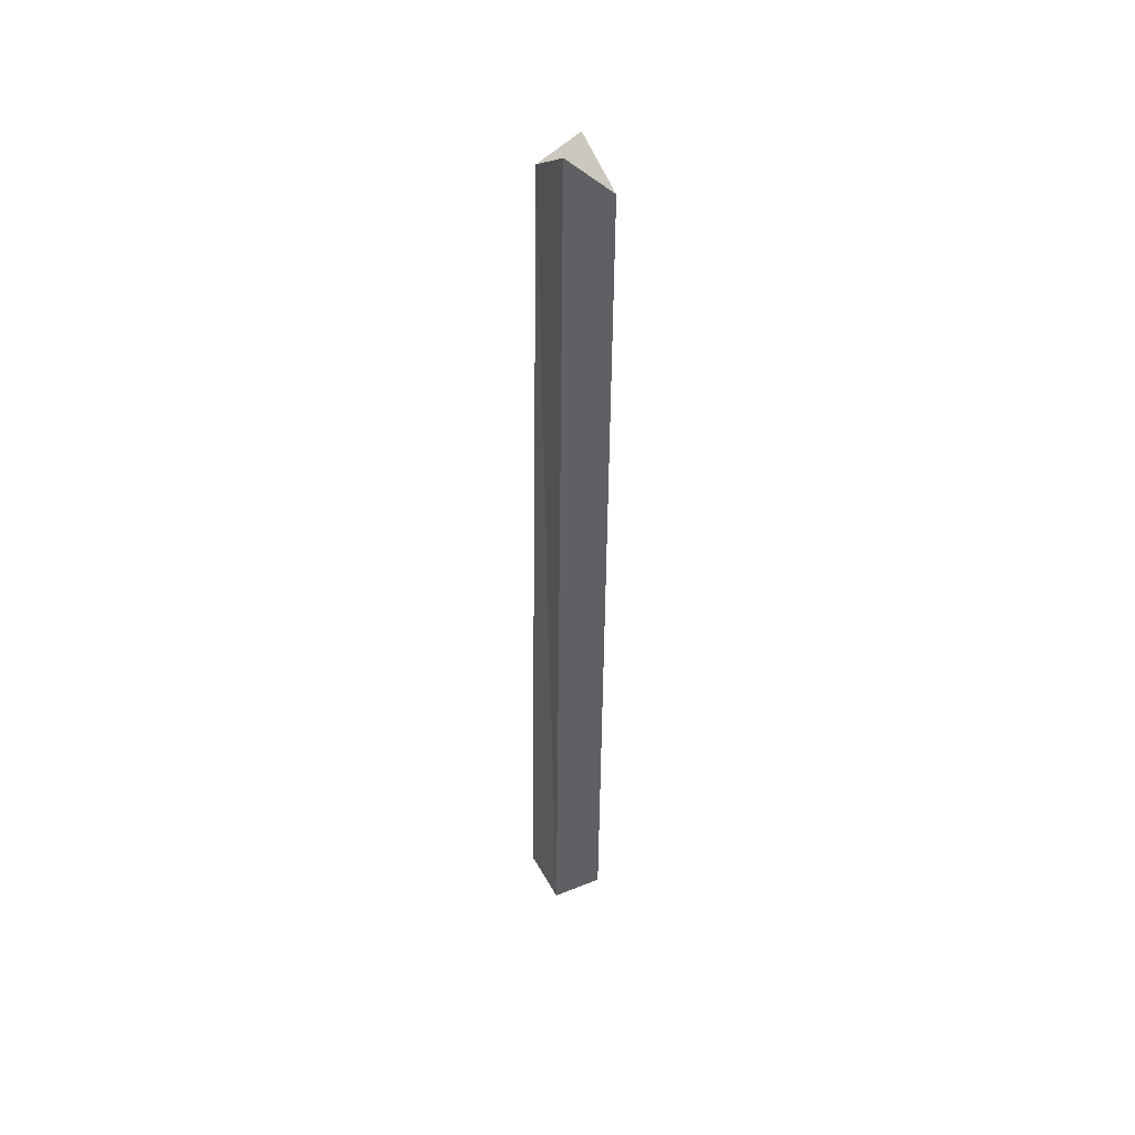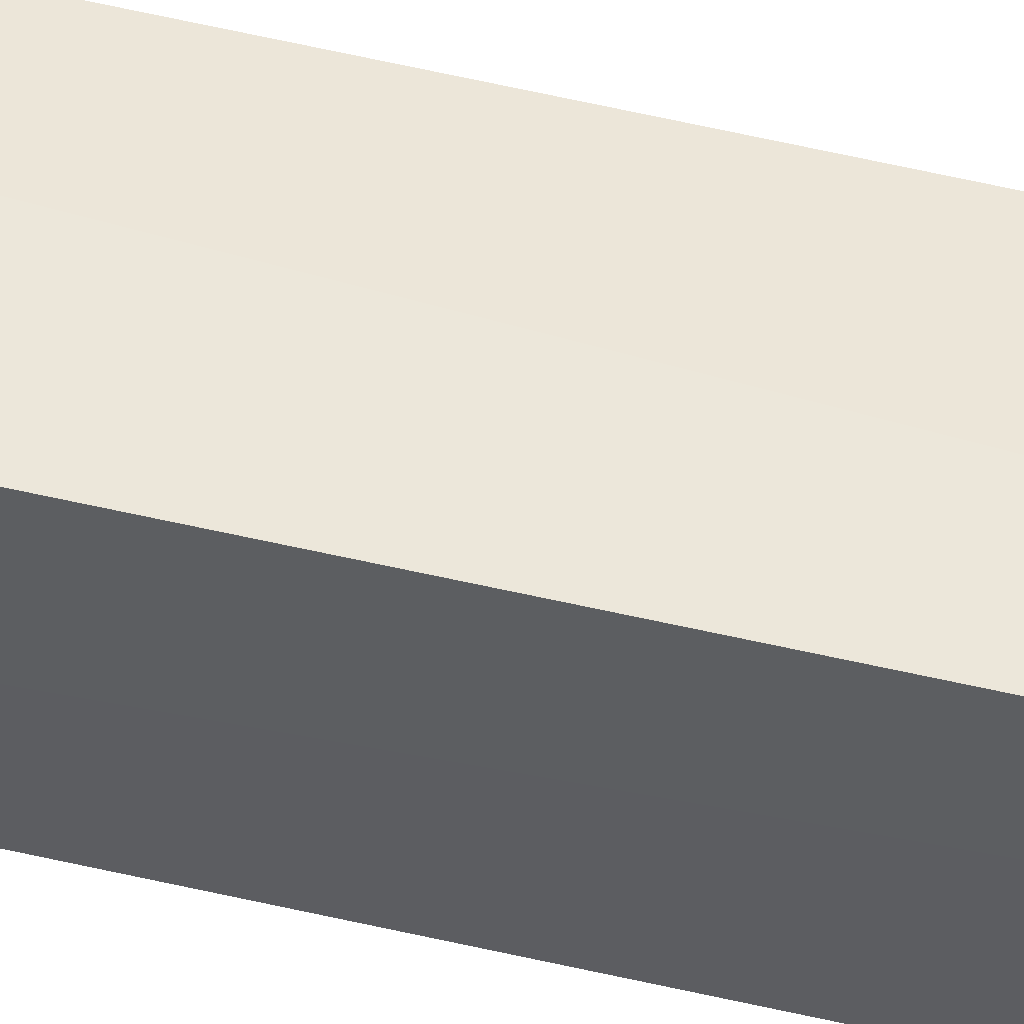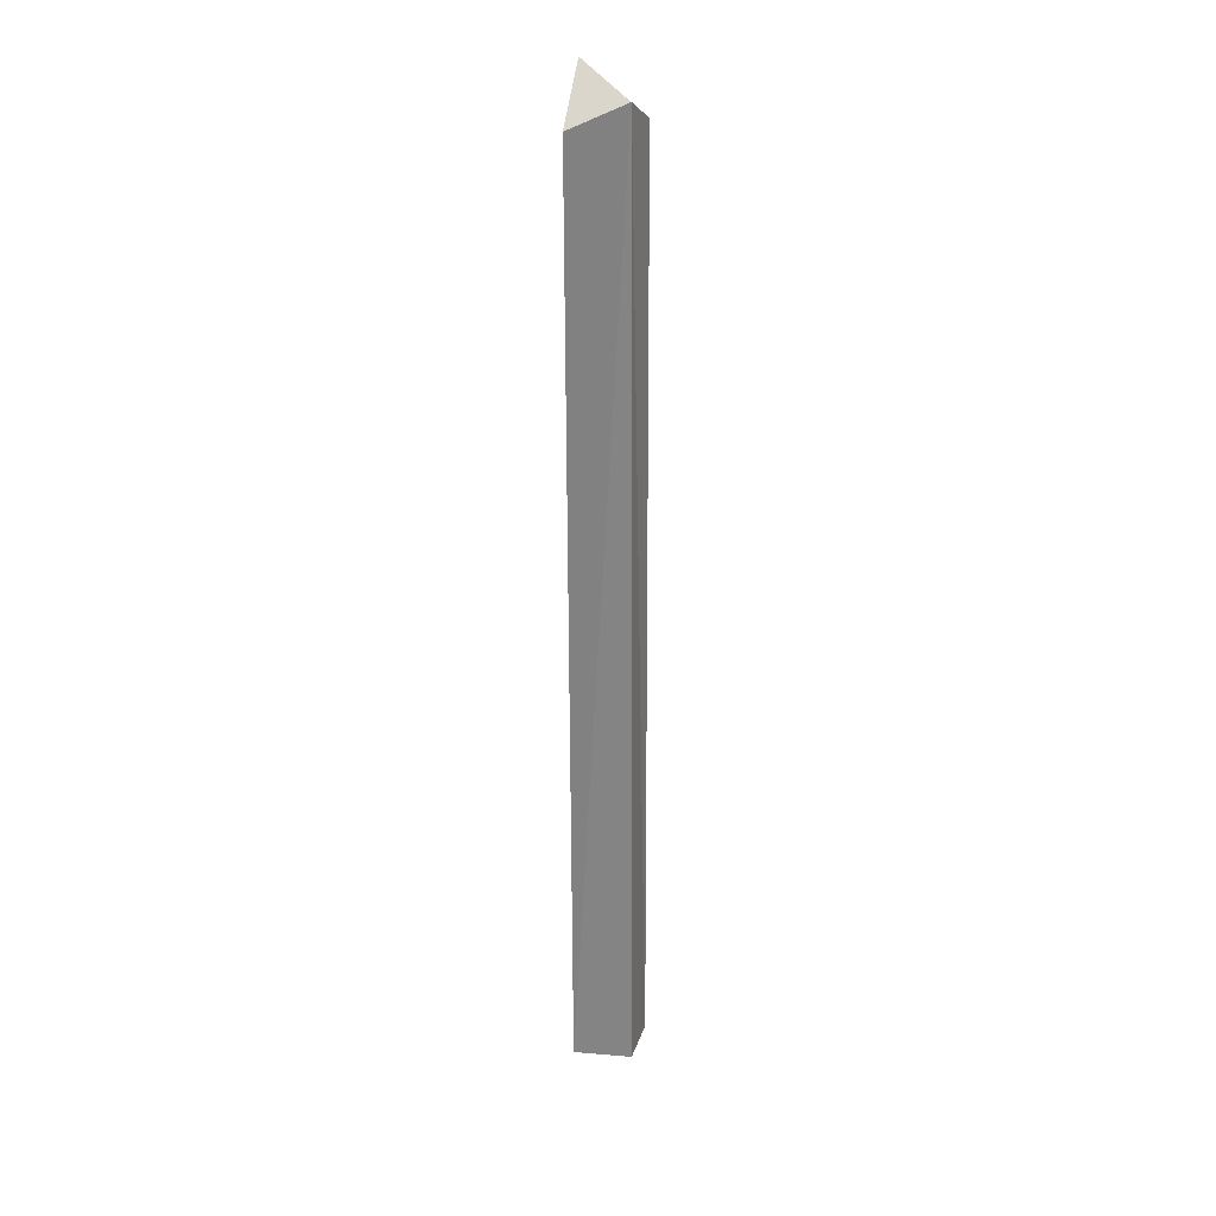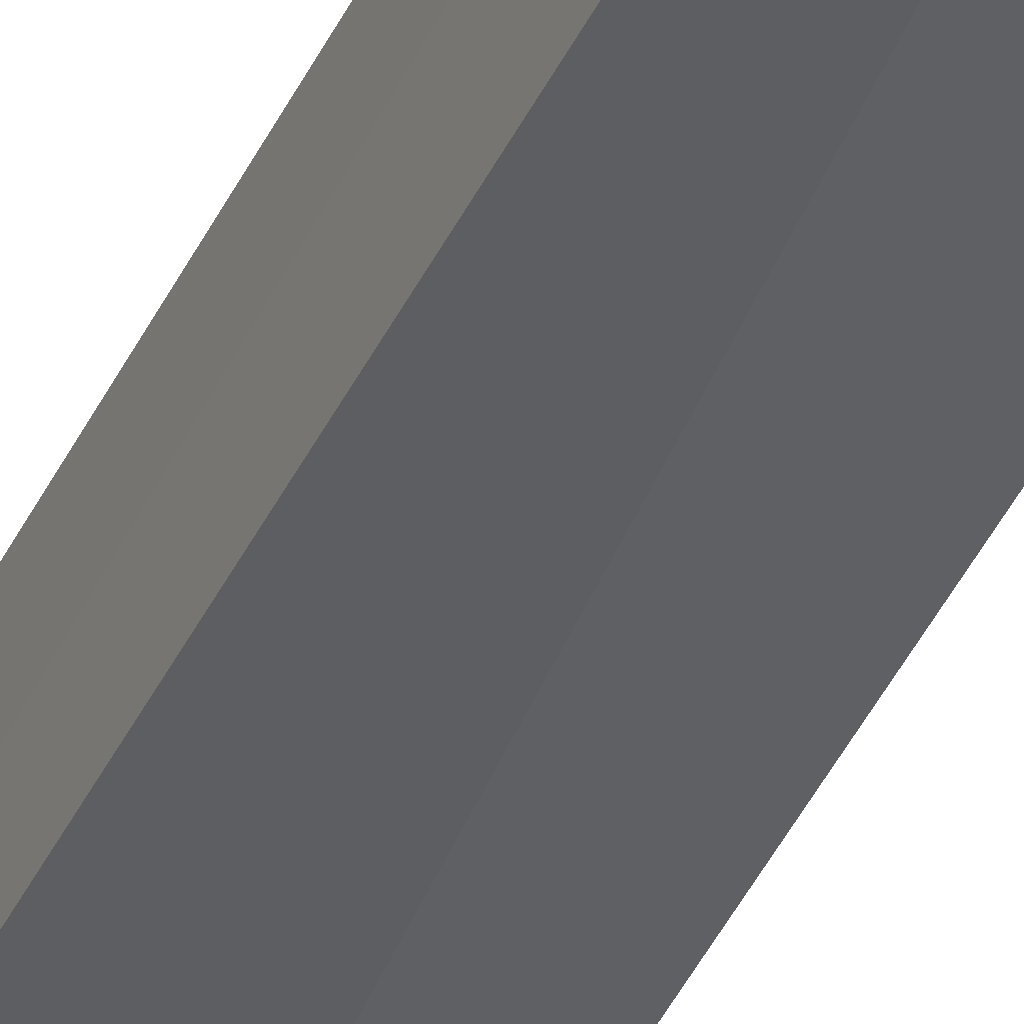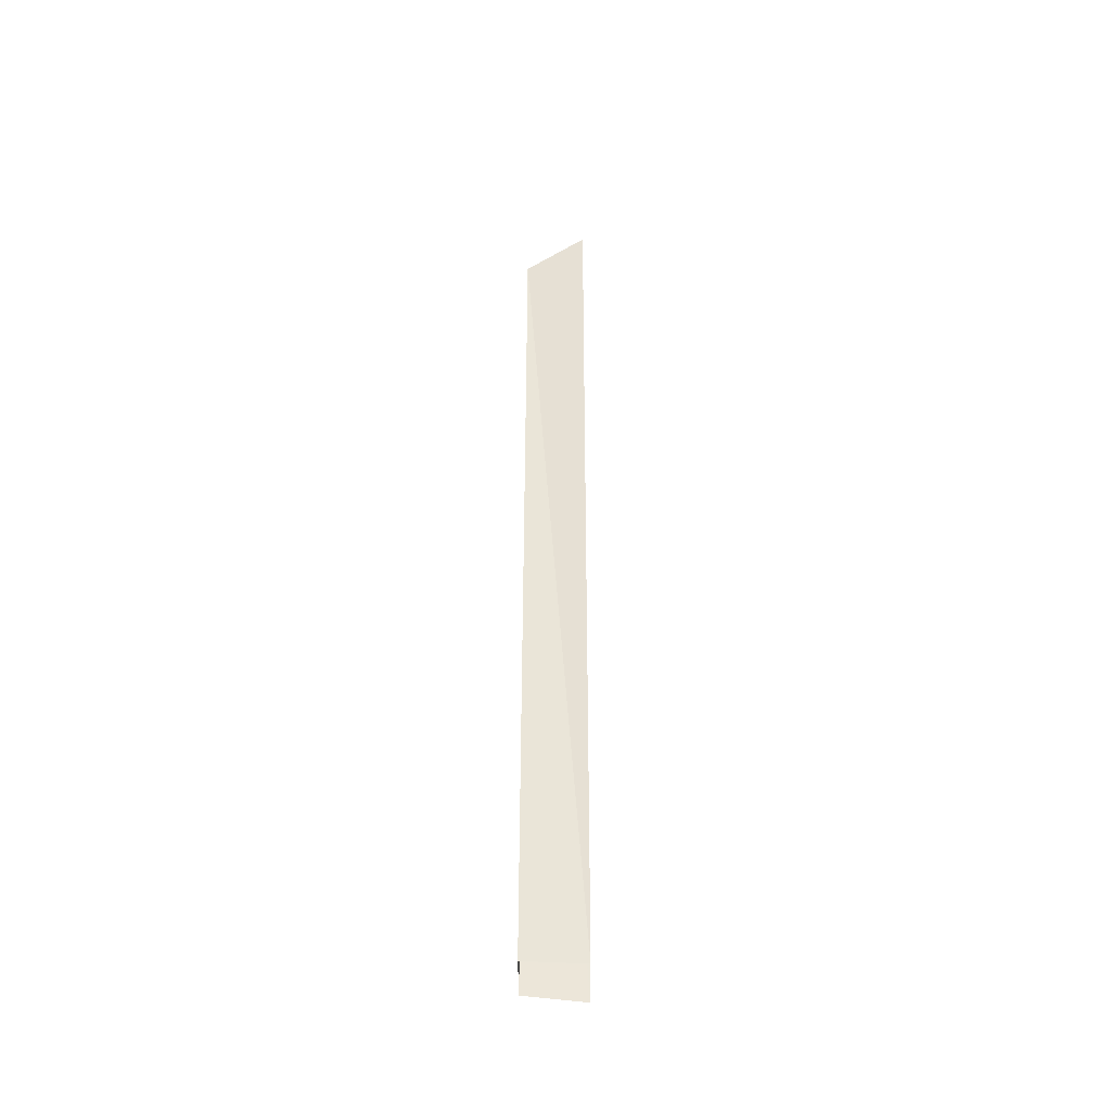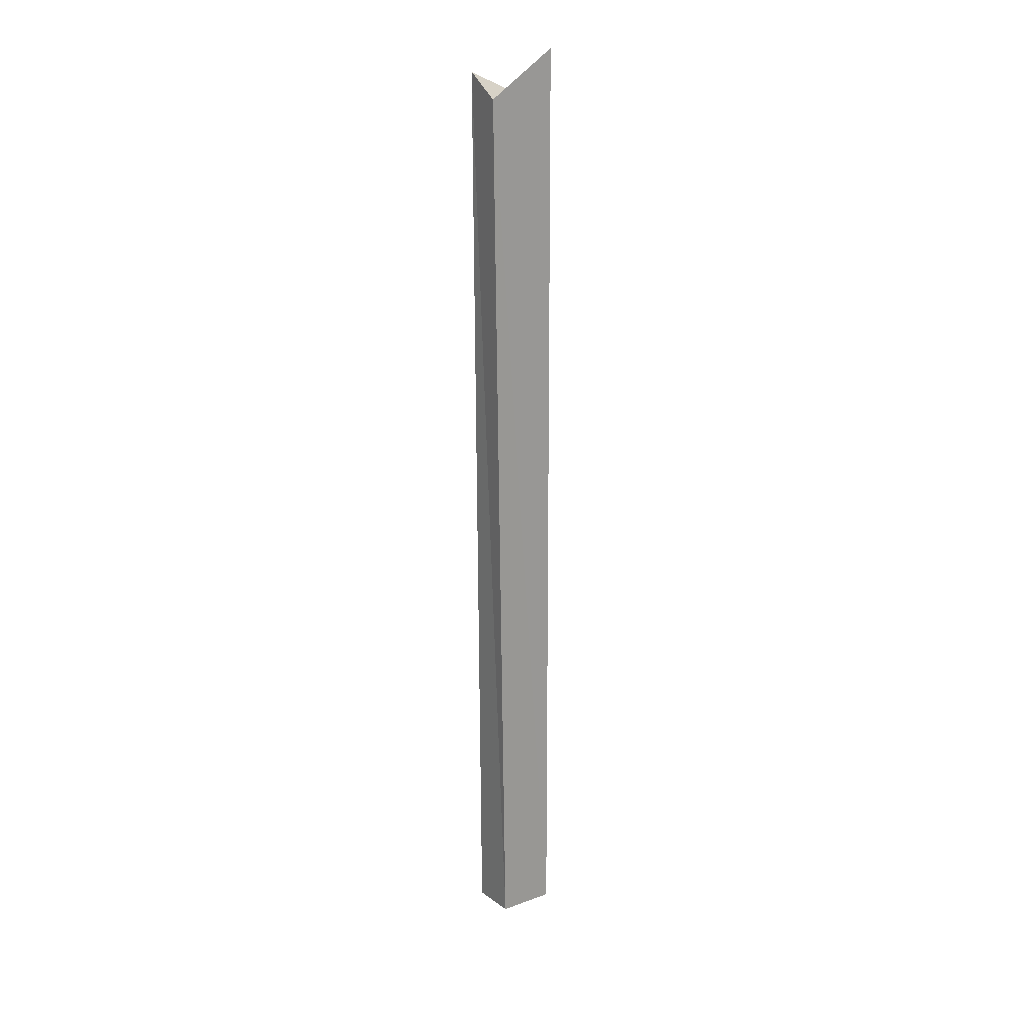
<metadata>
{"format":"obj","ext":"obj","renderer":"f3d","projection":"perspective","resolution":1024,"background":"white","views":[{"elev":44.6,"azim":-117.8,"up":"+Y"},{"elev":52.1,"azim":-75.7,"up":"+Z"},{"elev":25.7,"azim":17.4,"up":"+Y"},{"elev":-44.1,"azim":-24.2,"up":"+Z"},{"elev":-43.6,"azim":-179.5,"up":"+Y"},{"elev":22.2,"azim":144.6,"up":"+Y"}]}
</metadata>
<code>
o OW_MISC_BURNED_POLE_01
v -0.1138 -2.224 0.07418
v 0.1458 2.102 0.09266
v -0.1283 2.208 -0.1285
v 0.1535 -2.193 -0.1689
v -0.1147 -2.206 -0.1689
v 0.1543 -2.209 0.04707
v -0.1169 1.977 0.09841
v 0.1599 2.005 -0.09356
f 5 3 8
f 2 7 1
f 1 6 2
f 3 5 1
f 8 4 5
f 2 6 4
f 8 3 7
f 1 7 3
f 7 2 8
f 4 8 2

</code>
